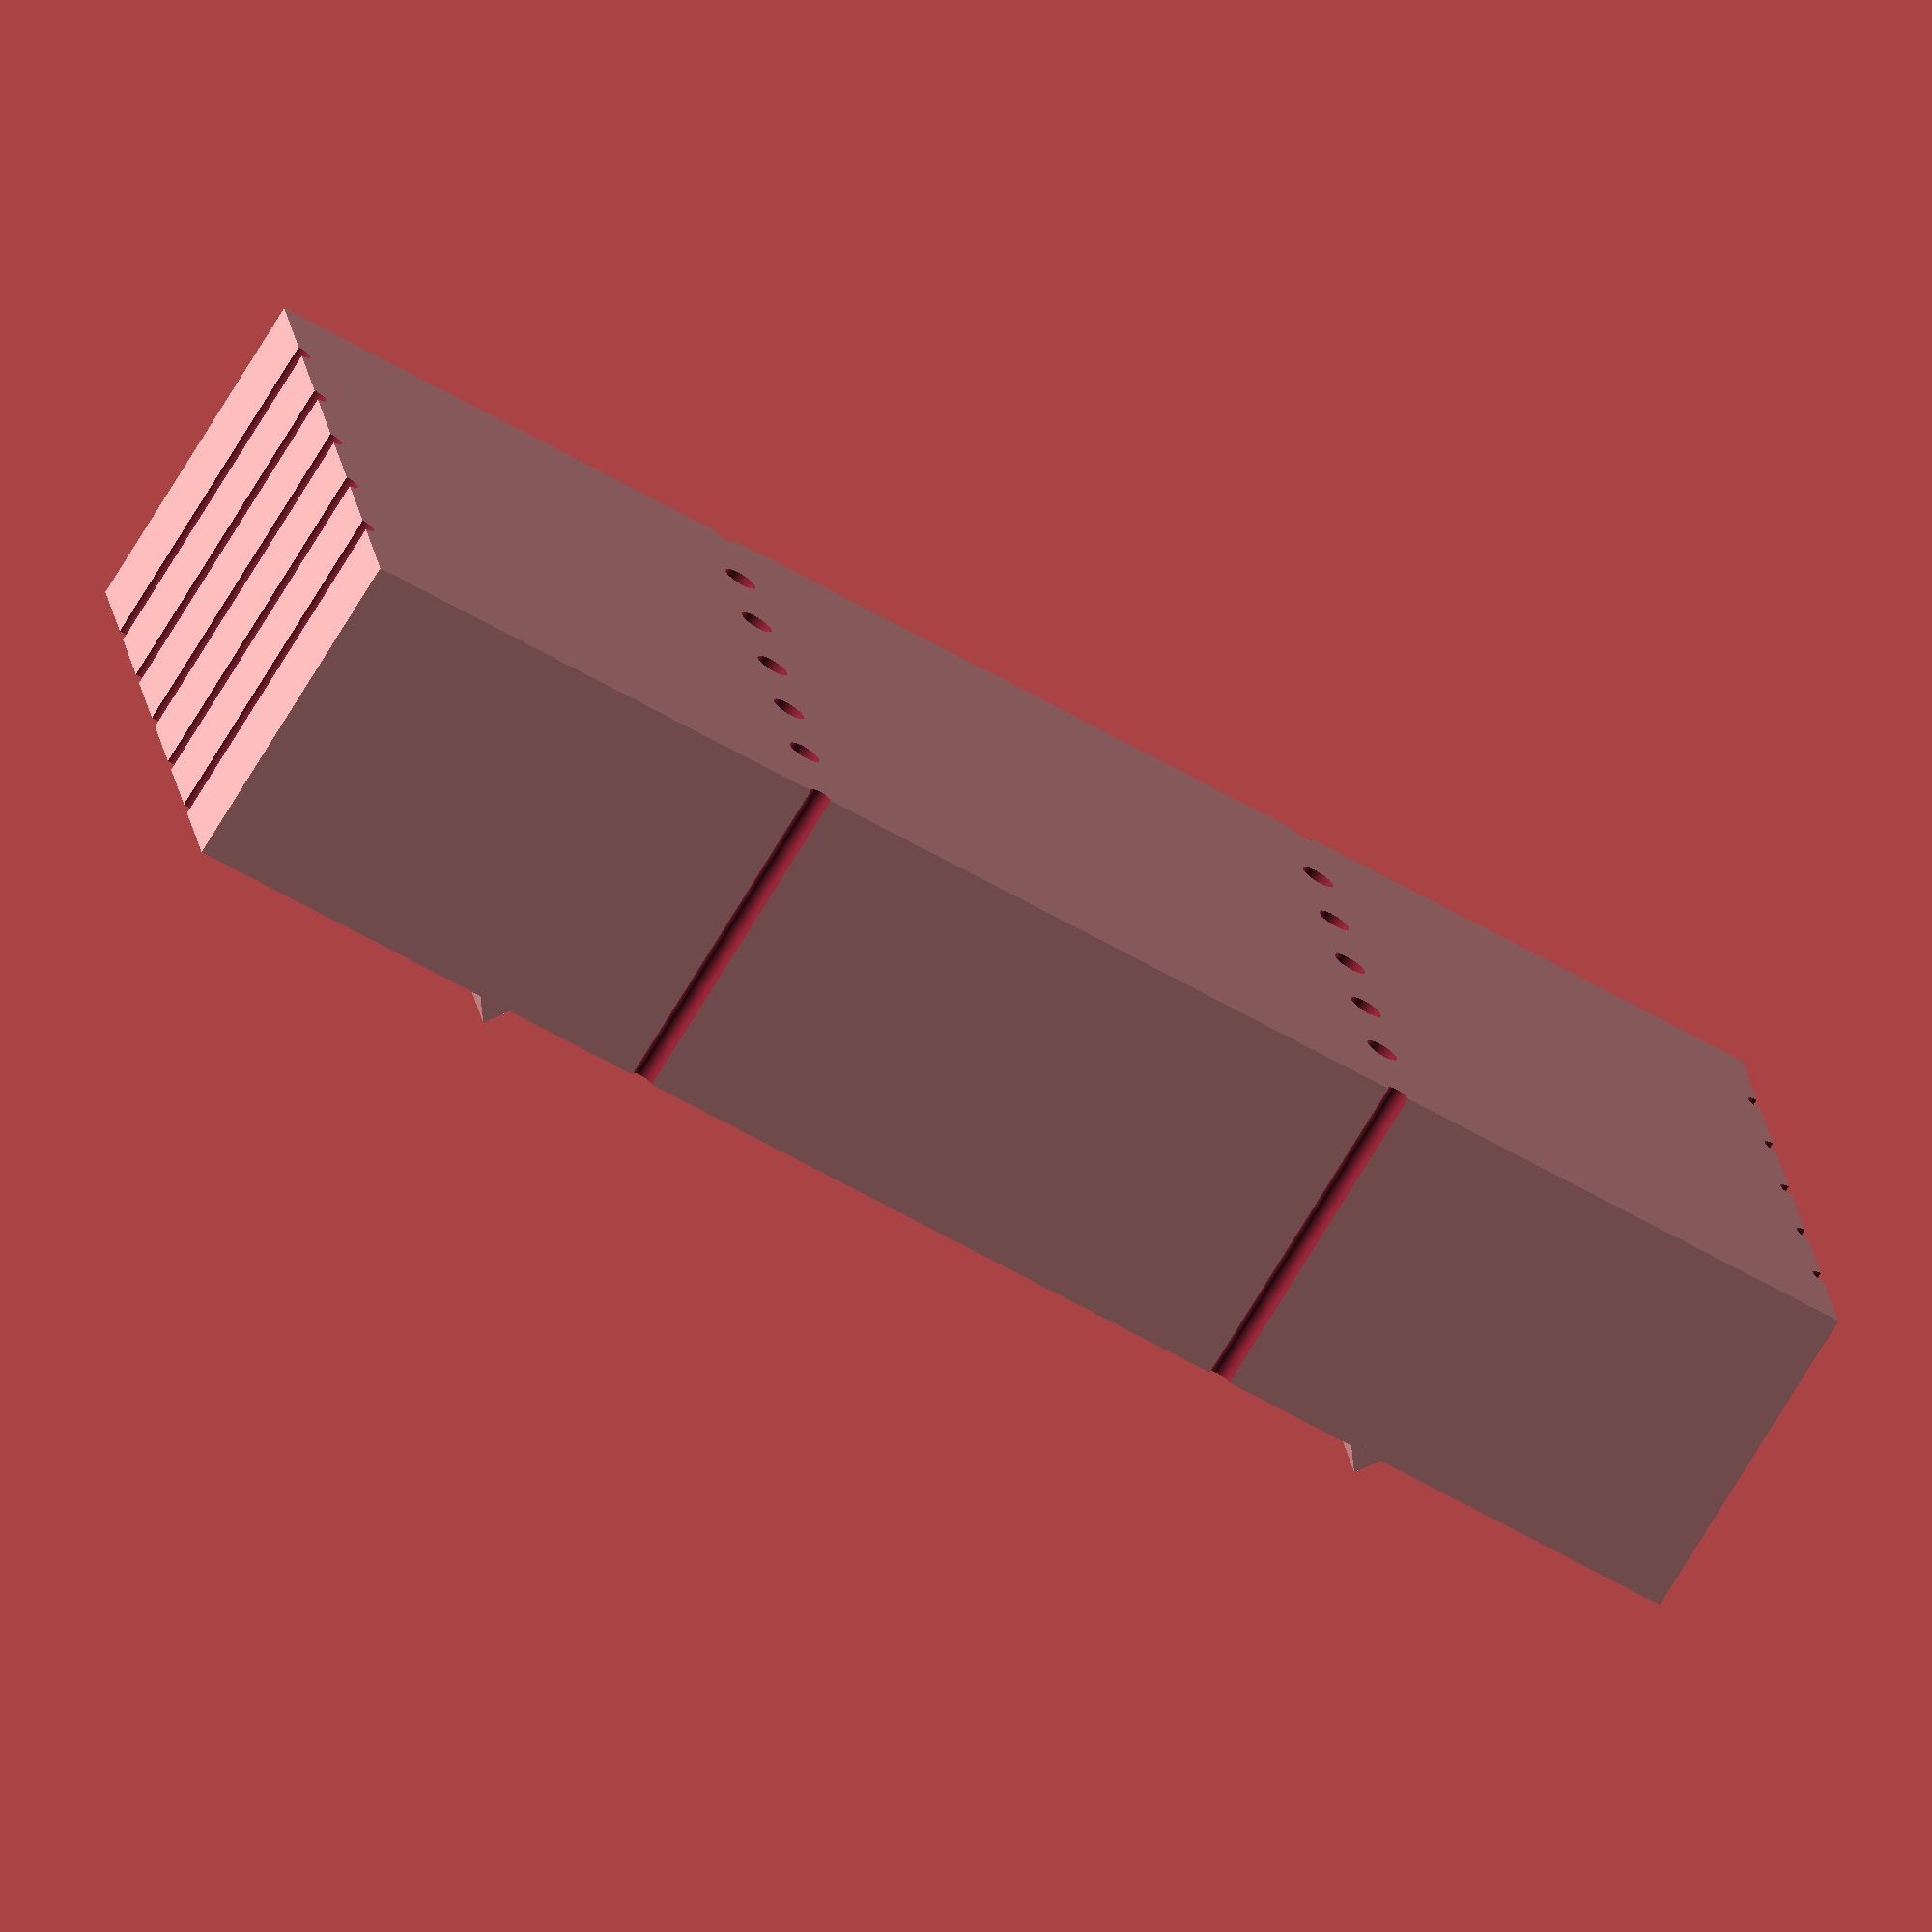
<openscad>

board_width = 89;
board_dip_size = 2;

rig_height = 30;
rig_skid_width = 3;
rig_overlap = 30;

hole_diameter = 3;
hole_from_edge = [15, 15, 15, 15, 15];
hole_offset = 10;
first_hole_offset = 10;

scale_diameter = 2;

$fn = 100;

total_width = (len(hole_from_edge) - 1) * hole_offset + 2 * first_hole_offset;

module skid() {
    rotate([90, 0, 90]) {
        linear_extrude(total_width) {
            polygon([
                [-rig_skid_width/2, 0],
                [rig_skid_width/2, 0],
                [0,board_dip_size]
            ]);
        }
    }
}

difference() {
    union() {
        translate([0, -rig_overlap, 0]) {
            cube([total_width, board_width + 2 * rig_overlap, rig_height]);
        }
        translate([0, 0, rig_height]) skid();
        translate([0, board_width, rig_height]) skid();
    }

    for (i=[0:(len(hole_from_edge)-1)]) {
        let (
            shift_x = i * hole_offset + first_hole_offset,
            shift_y_1 = hole_from_edge[i],
            shift_y_2 = board_width - shift_y_1,
            markers = [
                [shift_x, -rig_overlap],
                [shift_x, board_width + rig_overlap],
                [0, shift_y_1],
                [total_width, shift_y_1],
                [0, shift_y_2],
                [total_width, shift_y_2]
            ]
        ) {
            translate([shift_x, shift_y_1, rig_height / 2]) {
                cylinder(h=2*rig_height, d=hole_diameter, center=true);
            }
            translate([shift_x, shift_y_2, rig_height / 2]) {
                cylinder(h=2*rig_height, d=hole_diameter, center=true);
            }
            
            for (marker=markers) {
                translate([marker[0], marker[1], 0]) {
                    cylinder(h=4*rig_height, d=scale_diameter, center=true);
                }
            }
        }
    }
}

</openscad>
<views>
elev=252.6 azim=279.3 roll=31.0 proj=o view=wireframe
</views>
